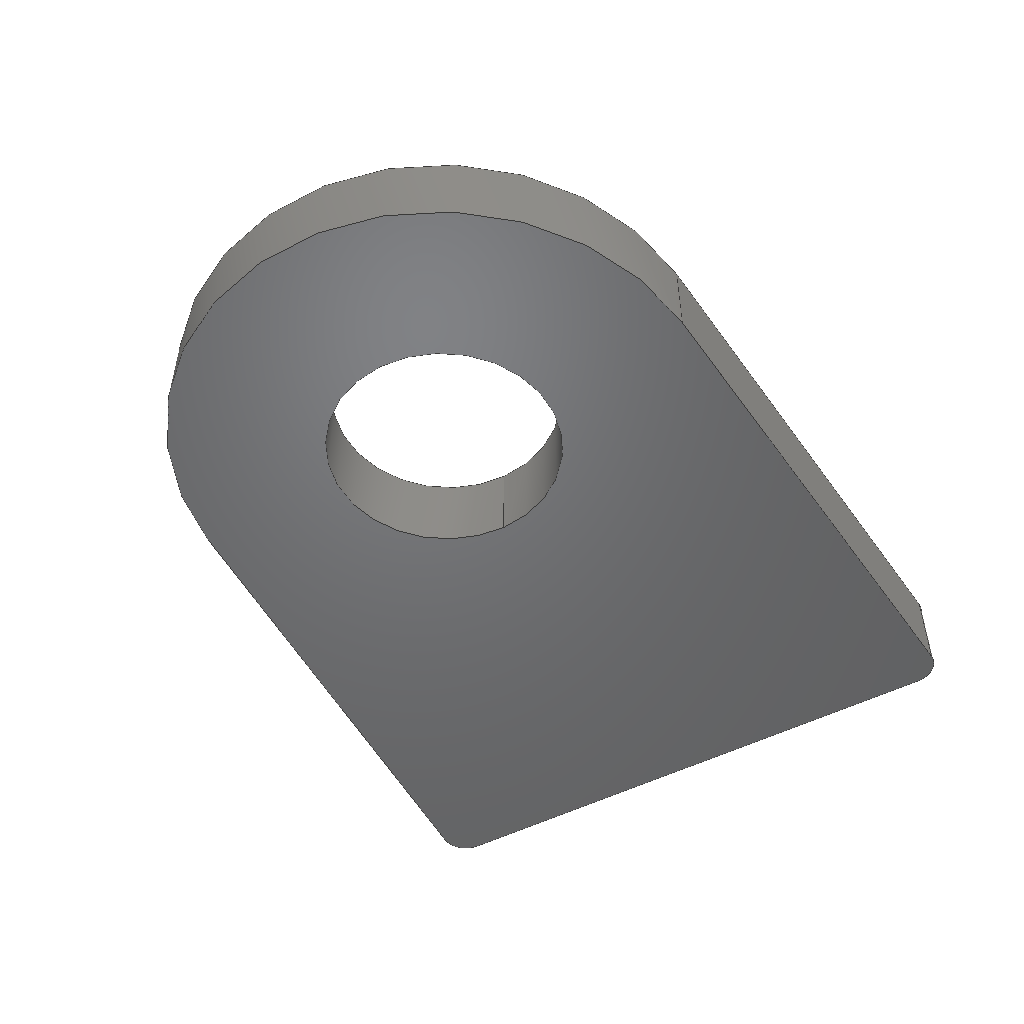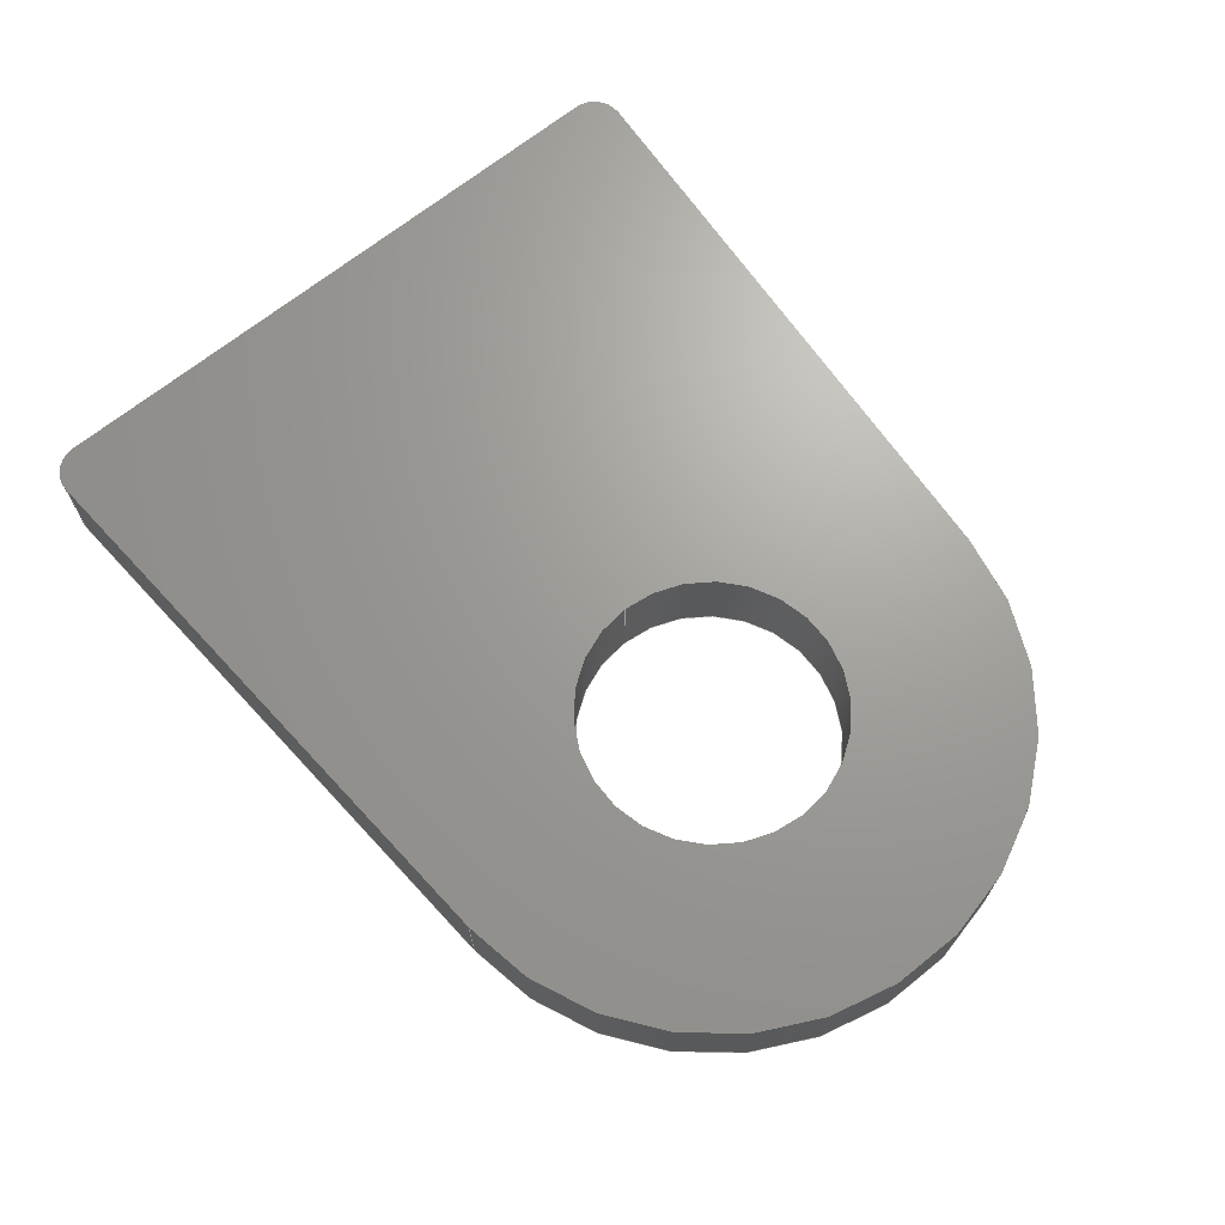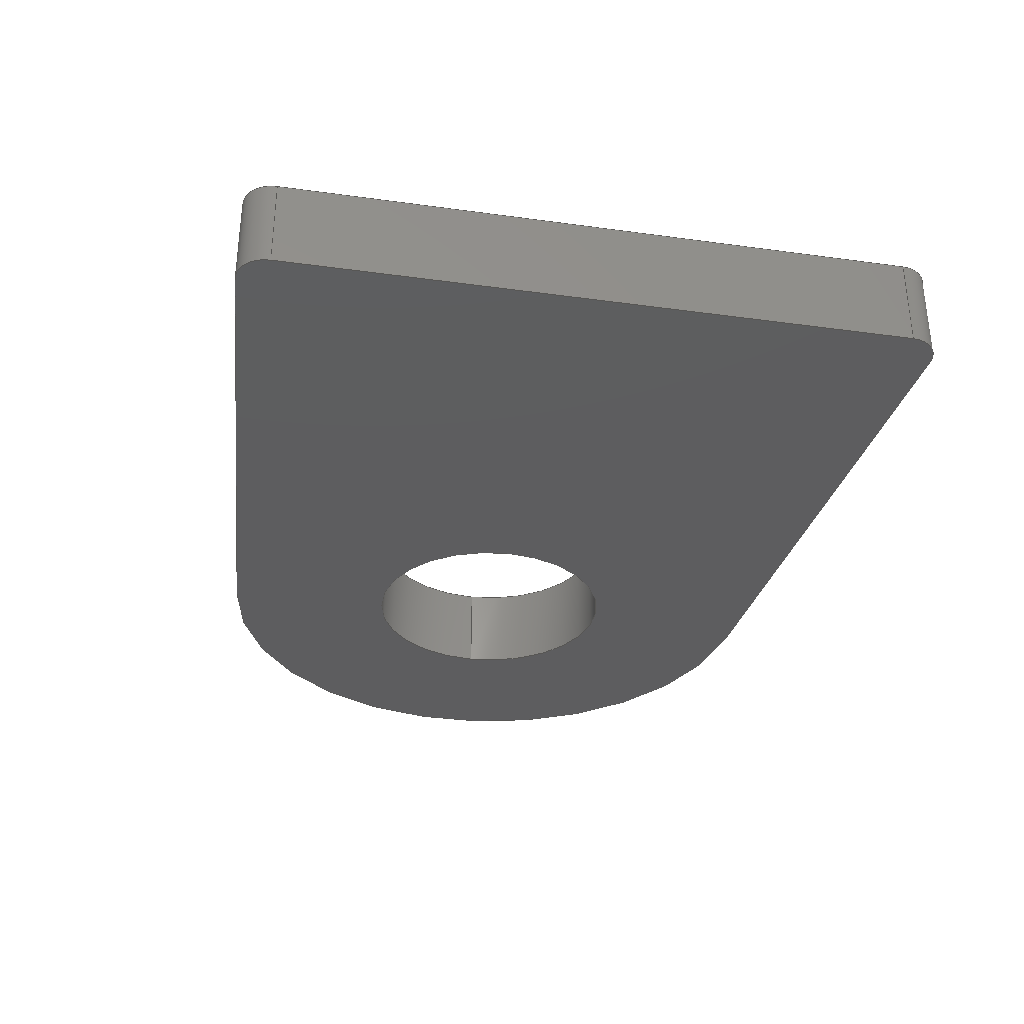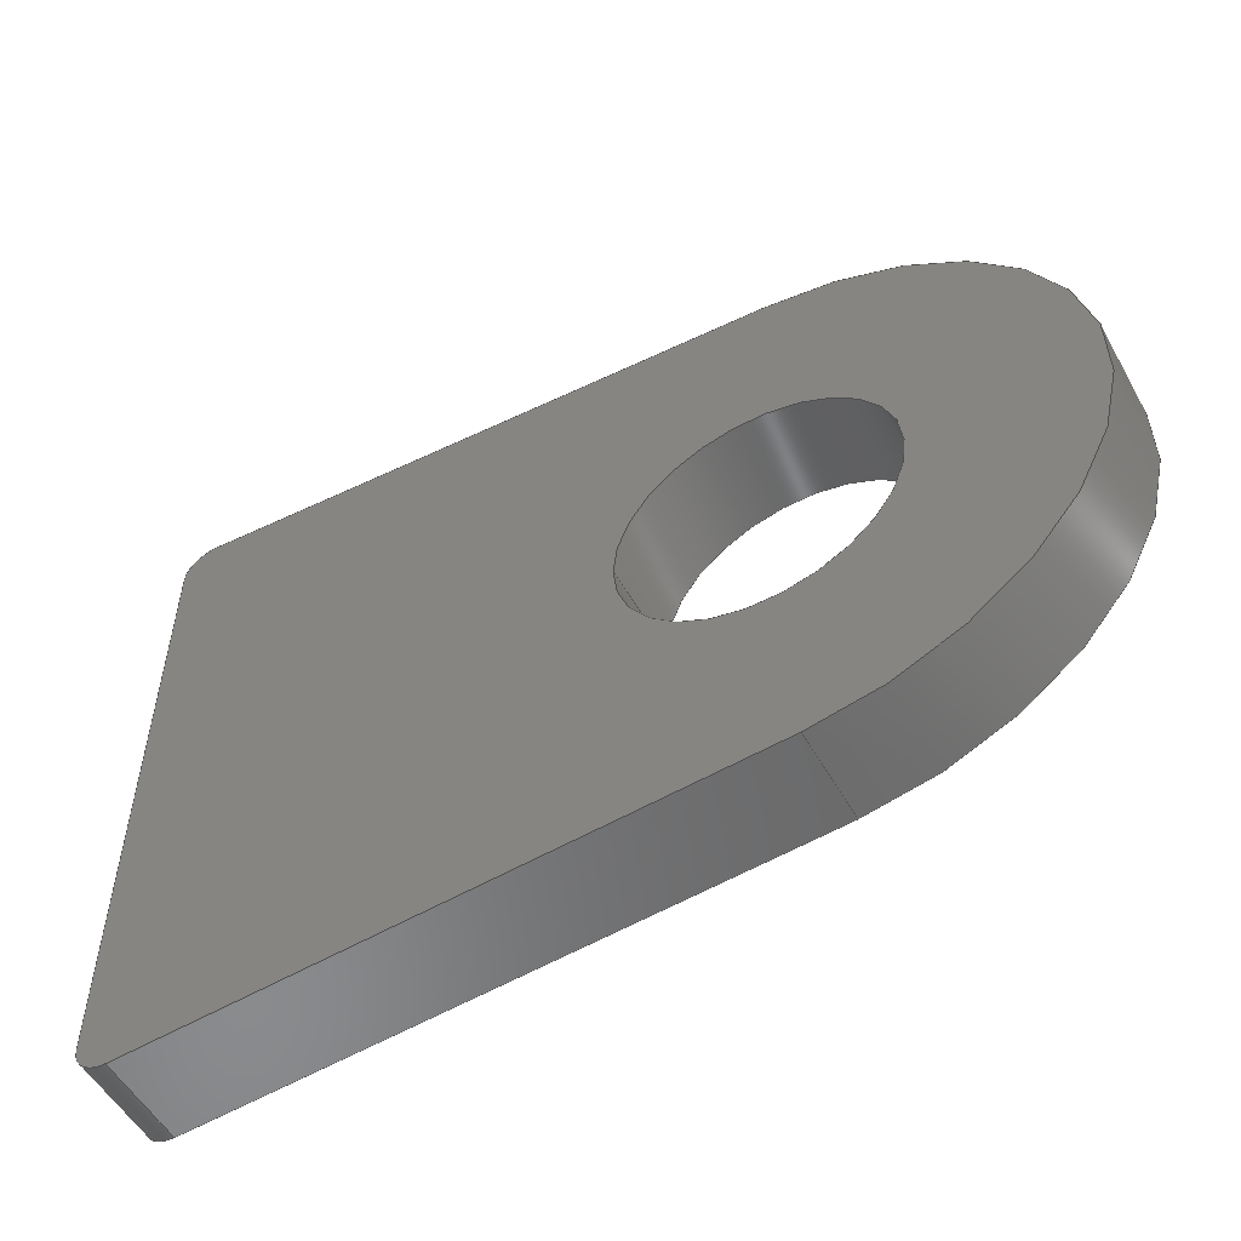
<metadata>
{"format":"iges","ext":"igs","renderer":"f3d","projection":"perspective","resolution":1024,"background":"white","views":[{"elev":-49.4,"azim":-60.0,"up":"+Z"},{"elev":68.4,"azim":-128.8,"up":"+Z"},{"elev":-32.8,"azim":79.2,"up":"+Z"},{"elev":-54.1,"azim":-151.0,"up":"+Y"}]}
</metadata>
<code>
START RECORD GO HERE.
1H,,1H;,20HCNEXT - IGES PRODUCT,27H20M_Chape_FL_Cell_Avant.igs,44HIBM CA
TIA IGES - CATIA Version 5 Release 19 ,27HCATIA Version 5 Release 19 ,
32,75,6,75,15,19HChape_FL_Cell_Avant,1,2,2HMM,1000,1,15H2.019e+07
809,0.001,1e+04,15HMathieu Jacquet,5HMBPRO,11,0,15H2.019e+07,;
     406       1       0       0       0       0       0       000010201
     406       0       0       1      15                               0
     110       2       0       0       0       0       0       001010001
     110       0       0       1       0                               0
     110       3       0       0       0       0       0       001010001
     110       0       0       2       0                               0
     120       5       0       0       0       0       0       001010001
     120       0       0       1       0                               0
     110       6       0       0       0       0       0       001010001
     110       0       0       2       0                               0
     124       8       0       0       0       0       0       001020201
     124       0       0       2       0                               0
     100      10       0       0       0       0      11       001010001
     100       0       0       1       0                               0
     110      11       0       0       0       0       0       001010001
     110       0       0       2       0                               0
     124      13       0       0       0       0       0       001020201
     124       0       0       2       0                               0
     100      15       0       0       0       0      17       001010001
     100       0       0       1       0                               0
     102      16       0       0       0       0       0       001010001
     102       0       0       1       0                               0
     142      17       0       0       0       0       0       001010001
     142       0       0       1       0                               0
     144      18       0       0   10000       0       0       000000000
     144       0       0       1       0                               0
     110      19       0       0       0       0       0       001010001
     110       0       0       1       0                               0
     110      20       0       0       0       0       0       001010001
     110       0       0       1       0                               0
     120      21       0       0       0       0       0       001010001
     120       0       0       1       0                               0
     124      22       0       0       0       0       0       001020201
     124       0       0       2       0                               0
     100      24       0       0       0       0      33       001010001
     100       0       0       1       0                               0
     110      25       0       0       0       0       0       001010001
     110       0       0       1       0                               0
     124      26       0       0       0       0       0       001020201
     124       0       0       2       0                               0
     100      28       0       0       0       0      39       001010001
     100       0       0       1       0                               0
     110      29       0       0       0       0       0       001010001
     110       0       0       1       0                               0
     102      30       0       0       0       0       0       001010001
     102       0       0       1       0                               0
     142      31       0       0       0       0       0       001010001
     142       0       0       1       0                               0
     144      32       0       0   10000       0       0       000000000
     144       0       0       1       0                               0
     110      33       0       0       0       0       0       001010001
     110       0       0       1       0                               0
     110      34       0       0       0       0       0       001010001
     110       0       0       1       0                               0
     120      35       0       0       0       0       0       001010001
     120       0       0       1       0                               0
     124      36       0       0       0       0       0       001020201
     124       0       0       2       0                               0
     100      38       0       0       0       0      57       001010001
     100       0       0       1       0                               0
     110      39       0       0       0       0       0       001010001
     110       0       0       1       0                               0
     124      40       0       0       0       0       0       001020201
     124       0       0       2       0                               0
     100      42       0       0       0       0      63       001010001
     100       0       0       1       0                               0
     110      43       0       0       0       0       0       001010001
     110       0       0       1       0                               0
     102      44       0       0       0       0       0       001010001
     102       0       0       1       0                               0
     142      45       0       0       0       0       0       001010001
     142       0       0       1       0                               0
     144      46       0       0   10000       0       0       000000000
     144       0       0       1       0                               0
     108      47       0       0       0       0       0       001010001
     108       0       0       2       0                               0
     110      49       0       0       0       0       0       001010001
     110       0       0       2       0                               0
     110      51       0       0       0       0       0       001010001
     110       0       0       2       0                               0
     110      53       0       0       0       0       0       001010001
     110       0       0       2       0                               0
     110      55       0       0       0       0       0       001010001
     110       0       0       2       0                               0
     102      57       0       0       0       0       0       001010001
     102       0       0       1       0                               0
     142      58       0       0       0       0       0       001010001
     142       0       0       1       0                               0
     144      59       0       0   10000       0       0       000000000
     144       0       0       1       0                               0
     110      60       0       0       0       0       0       001010001
     110       0       0       2       0                               0
     110      62       0       0       0       0       0       001010001
     110       0       0       2       0                               0
     120      64       0       0       0       0       0       001010001
     120       0       0       1       0                               0
     110      65       0       0       0       0       0       001010001
     110       0       0       2       0                               0
     124      67       0       0       0       0       0       001020201
     124       0       0       2       0                               0
     100      69       0       0       0       0      99       001010001
     100       0       0       1       0                               0
     110      70       0       0       0       0       0       001010001
     110       0       0       2       0                               0
     124      72       0       0       0       0       0       001020201
     124       0       0       2       0                               0
     100      74       0       0       0       0     105       001010001
     100       0       0       1       0                               0
     102      75       0       0       0       0       0       001010001
     102       0       0       1       0                               0
     142      76       0       0       0       0       0       001010001
     142       0       0       1       0                               0
     144      77       0       0   10000       0       0       000000000
     144       0       0       1       0                               0
     108      78       0       0       0       0       0       001010001
     108       0       0       2       0                               0
     110      80       0       0       0       0       0       001010001
     110       0       0       2       0                               0
     110      82       0       0       0       0       0       001010001
     110       0       0       2       0                               0
     110      84       0       0       0       0       0       001010001
     110       0       0       2       0                               0
     110      86       0       0       0       0       0       001010001
     110       0       0       2       0                               0
     102      88       0       0       0       0       0       001010001
     102       0       0       1       0                               0
     142      89       0       0       0       0       0       001010001
     142       0       0       1       0                               0
     144      90       0       0   10000       0       0       000000000
     144       0       0       1       0                               0
     108      91       0       0       0       0       0       001010001
     108       0       0       1       0                               0
     124      92       0       0       0       0       0       001020201
     124       0       0       2       0                               0
     100      94       0       0       0       0     133       001010001
     100       0       0       1       0                               0
     110      95       0       0       0       0       0       001010001
     110       0       0       2       0                               0
     124      97       0       0       0       0       0       001020201
     124       0       0       2       0                               0
     100      99       0       0       0       0     139       001010001
     100       0       0       1       0                               0
     110     100       0       0       0       0       0       001010001
     110       0       0       2       0                               0
     124     102       0       0       0       0       0       001020201
     124       0       0       2       0                               0
     100     104       0       0       0       0     145       001010001
     100       0       0       1       0                               0
     110     105       0       0       0       0       0       001010001
     110       0       0       2       0                               0
     102     107       0       0       0       0       0       001010001
     102       0       0       1       0                               0
     142     108       0       0       0       0       0       001010001
     142       0       0       1       0                               0
     124     109       0       0       0       0       0       001020201
     124       0       0       2       0                               0
     100     111       0       0       0       0     155       001010001
     100       0       0       1       0                               0
     124     112       0       0       0       0       0       001020201
     124       0       0       2       0                               0
     100     114       0       0       0       0     159       001010001
     100       0       0       1       0                               0
     102     115       0       0       0       0       0       001010001
     102       0       0       1       0                               0
     142     116       0       0       0       0       0       001010001
     142       0       0       1       0                               0
     144     117       0       0   10000       0       0       000000000
     144       0       0       1       0                               0
     108     118       0       0       0       0       0       001010001
     108       0       0       2       0                               0
     110     120       0       0       0       0       0       001010001
     110       0       0       2       0                               0
     110     122       0       0       0       0       0       001010001
     110       0       0       2       0                               0
     110     124       0       0       0       0       0       001010001
     110       0       0       2       0                               0
     110     126       0       0       0       0       0       001010001
     110       0       0       2       0                               0
     102     128       0       0       0       0       0       001010001
     102       0       0       1       0                               0
     142     129       0       0       0       0       0       001010001
     142       0       0       1       0                               0
     144     130       0       0   10000       0       0       000000000
     144       0       0       1       0                               0
     108     131       0       0       0       0       0       001010001
     108       0       0       1       0                               0
     110     132       0       0       0       0       0       001010001
     110       0       0       2       0                               0
     124     134       0       0       0       0       0       001020201
     124       0       0       2       0                               0
     100     136       0       0       0       0     189       001010001
     100       0       0       1       0                               0
     110     137       0       0       0       0       0       001010001
     110       0       0       2       0                               0
     124     139       0       0       0       0       0       001020201
     124       0       0       2       0                               0
     100     141       0       0       0       0     195       001010001
     100       0       0       1       0                               0
     110     142       0       0       0       0       0       001010001
     110       0       0       2       0                               0
     124     144       0       0       0       0       0       001020201
     124       0       0       2       0                               0
     100     146       0       0       0       0     201       001010001
     100       0       0       1       0                               0
     102     147       0       0       0       0       0       001010001
     102       0       0       1       0                               0
     142     148       0       0       0       0       0       001010001
     142       0       0       1       0                               0
     124     149       0       0       0       0       0       001020201
     124       0       0       2       0                               0
     100     151       0       0       0       0     209       001010001
     100       0       0       1       0                               0
     124     152       0       0       0       0       0       001020201
     124       0       0       2       0                               0
     100     154       0       0       0       0     213       001010001
     100       0       0       1       0                               0
     102     155       0       0       0       0       0       001010001
     102       0       0       1       0                               0
     142     156       0       0       0       0       0       001010001
     142       0       0       1       0                               0
     144     157       0       0   10000       0       0       000000000
     144       0       0       1       0                               0
     110     158       0       0       0       0       0       001010001
     110       0       0       2       0                               0
     110     160       0       0       0       0       0       001010001
     110       0       0       2       0                               0
     120     162       0       0       0       0       0       001010001
     120       0       0       1       0                               0
     110     163       0       0       0       0       0       001010001
     110       0       0       2       0                               0
     124     165       0       0       0       0       0       001020201
     124       0       0       2       0                               0
     100     167       0       0       0       0     231       001010001
     100       0       0       1       0                               0
     110     168       0       0       0       0       0       001010001
     110       0       0       2       0                               0
     124     170       0       0       0       0       0       001020201
     124       0       0       2       0                               0
     100     172       0       0       0       0     237       001010001
     100       0       0       1       0                               0
     102     173       0       0       0       0       0       001010001
     102       0       0       1       0                               0
     142     174       0       0       0       0       0       001010001
     142       0       0       1       0                               0
     144     175       0       0   10000       0       0       000000000
     144       0       0       1       0                               0
406,1,15HCorps principal,0,0;                                          1
110,28,146.6,-12.25,28,146.6,-13.25,0,0;               3
110,27.65,141.6,-11.5,27.65,141.6,-13,       5
0,0;                                                                   5
120,3,5,0,6.283,0,0;                                           7
110,27.65,141.6,-11.5,27.65,141.6,-13,       9
0,0;                                                                   9
124,-0.06976,-0.9976,0,28,-0.9976,              11
0.06976,0,146.6,0,0,-1,-13,0,0;                 11
100,0,0,0,5,0,-4.951,0.6959,0,0;                13
110,27.65,151.6,-13,27.65,151.6,-11.5,      15
0,0;                                                                  15
124,-0.06976,-0.9976,0,28,0.9976,               17
-0.06976,0,146.6,0,0,1,-11.5,0,0;                 17
100,0,0,0,5,0,-4.951,0.6959,0,0;                19
102,4,9,13,15,19,0,0;                                                 21
142,0,7,0,21,2,0,0;                                                   23
144,7,1,0,23,0,1,1;                                                   25
110,28,146.6,-12.25,28,146.6,-13.25,0,0;              27
110,25.85,146.6,-11.5,25.85,146.6,-13,0,0;              29
120,27,29,0,6.283,0,0;                                        31
124,-1,0,0,28,0,1,0,146.6,0,0,-1,           33
-11.5,0,0;                                                            33
100,0,0,0,2.15,0,-2.15,0,0,0;                               35
110,30.15,146.6,-11.5,30.15,146.6,-13,0,0;              37
124,1,0,0,28,0,1,0,146.6,0,0,1,-13,       39
0,0;                                                                  39
100,0,0,0,2.15,0,-2.15,0,0,0;                               41
110,25.85,146.6,-13,25.85,146.6,-11.5,0,0;              43
102,4,35,37,41,43,0,0;                                                45
142,0,31,0,45,2,0,0;                                                  47
144,31,1,0,47,0,1,1;                                                  49
110,28,146.6,-12.25,28,146.6,-13.25,0,0;              51
110,30.15,146.6,-11.5,30.15,146.6,-13,0,0;              53
120,51,53,0,6.283,0,0;                                        55
124,1,0,0,28,0,-1,0,146.6,0,0,-1,           57
-11.5,0,0;                                                            57
100,0,0,0,2.15,0,-2.15,0,0,0;                               59
110,25.85,146.6,-11.5,25.85,146.6,-13,0,0;              61
124,-1,0,0,28,0,-1,0,146.6,0,0,1,           63
-13,0,0;                                                            63
100,0,0,0,2.15,0,-2.15,0,0,0;                               65
110,30.15,146.6,-13,30.15,146.6,-11.5,0,0;              67
102,4,59,61,65,67,0,0;                                                69
142,0,55,0,69,2,0,0;                                                  71
144,55,1,0,71,0,1,1;                                                  73
108,0.06976,-0.9976,0,-149.3,0,27.65,       75
151.6,-13,1,0,0;                                            75
110,37.34,152.3,-11.5,27.65,151.6,-11.5,      77
0,0;                                                                  77
110,27.65,151.6,-11.5,27.65,151.6,-13,      79
0,0;                                                                  79
110,27.65,151.6,-13,37.34,152.3,-13,      81
0,0;                                                                  81
110,37.34,152.3,-13,37.34,152.3,-11.5,      83
0,0;                                                                  83
102,4,77,79,81,83,0,0;                                                85
142,0,75,0,85,2,0,0;                                                  87
144,75,1,0,87,0,1,1;                                                  89
110,37.38,151.8,-12.25,37.38,151.8,           91
-11.25,0,0;                                                           91
110,37.88,151.8,-13,37.88,151.8,-11.5,      93
0,0;                                                                  93
120,91,93,0,6.283,0,0;                                        95
110,37.34,152.3,-11.5,37.34,152.3,-13,      97
0,0;                                                                  97
124,-0.06976,0.9976,0,37.38,0.9976,         99
0.06976,0,151.8,0,0,-1,-13,0,0;                 99
100,0,0,0,0.5,0,-0.03488,0.4988,0,0;             101
110,37.88,151.8,-13,37.88,151.8,-11.5,     103
0,0;                                                                 103
124,1,0,0,37.38,0,1,0,151.8,0,0,1,     105
-11.5,0,0;                                                           105
100,0,0,0,0.5,0,-0.03488,0.4988,0,0;             107
102,4,97,101,103,107,0,0;                                            109
142,0,95,0,109,2,0,0;                                                111
144,95,1,0,111,0,1,1;                                                113
108,-0.06976,-0.9976,0,-143.2,0,27.65,     115
141.6,-13,1,0,0;                                           115
110,37.34,140.9,-11.5,37.34,140.9,-13,     117
0,0;                                                                 117
110,37.34,140.9,-13,27.65,141.6,-13,     119
0,0;                                                                 119
110,27.65,141.6,-13,27.65,141.6,-11.5,     121
0,0;                                                                 121
110,27.65,141.6,-11.5,37.34,140.9,-11.5,     123
0,0;                                                                 123
102,4,117,119,121,123,0,0;                                           125
142,0,115,0,125,2,0,0;                                               127
144,115,1,0,127,0,1,1;                                               129
108,0,0,-1,13,0,0,0,-13,1,0,0;                       131
124,-0.06976,0.9976,0,37.38,-0.9976,       133
-0.06976,0,141.4,0,0,1,-13,0,0;                133
100,0,0,0,0.5,0,-0.03488,0.4988,0,0;             135
110,37.88,141.4,-13,37.88,151.8,-13,     137
0,0;                                                                 137
124,1,0,0,37.38,0,1,0,151.8,0,0,1,     139
-13,0,0;                                                           139
100,0,0,0,0.5,0,-0.03488,0.4988,0,0;             141
110,37.34,152.3,-13,27.65,151.6,-13,     143
0,0;                                                                 143
124,-0.06976,-0.9976,0,28,0.9976,              145
-0.06976,0,146.6,0,0,1,-13,0,0;                145
100,0,0,0,5,0,-4.951,0.6959,0,0;               147
110,27.65,141.6,-13,37.34,140.9,-13,     149
0,0;                                                                 149
102,6,135,137,141,143,147,149,0,0;                                   151
142,0,131,0,151,2,0,0;                                               153
124,1,0,0,28,0,-1,0,146.6,0,0,-1,          155
-13,0,0;                                                           155
100,0,0,0,2.15,0,-2.15,0,0,0;                              157
124,-1,0,0,28,0,1,0,146.6,0,0,-1,          159
-13,0,0;                                                           159
100,0,0,0,2.15,0,-2.15,0,0,0;                              161
102,2,157,161,0,0;                                                   163
142,0,131,0,163,2,0,0;                                               165
144,131,1,1,153,165,0,1,1;                                           167
108,-1,0,0,-37.88,0,37.88,152.3,-13,       169
1,0,0;                                                             169
110,37.88,141.4,-11.5,37.88,151.8,-11.5,     171
0,0;                                                                 171
110,37.88,151.8,-11.5,37.88,151.8,-13,     173
0,0;                                                                 173
110,37.88,151.8,-13,37.88,141.4,-13,     175
0,0;                                                                 175
110,37.88,141.4,-13,37.88,141.4,-11.5,     177
0,0;                                                                 177
102,4,171,173,175,177,0,0;                                           179
142,0,169,0,179,2,0,0;                                               181
144,169,1,0,181,0,1,1;                                               183
108,0,0,-1,11.5,0,0,0,-11.5,1,0,0;                       185
110,37.34,140.9,-11.5,27.65,141.6,-11.5,     187
0,0;                                                                 187
124,-0.06976,-0.9976,0,28,-0.9976,             189
0.06976,0,146.6,0,0,-1,-11.5,0,0;                189
100,0,0,0,5,0,-4.951,0.6959,0,0;               191
110,27.65,151.6,-11.5,37.34,152.3,-11.5,     193
0,0;                                                                 193
124,-0.06976,0.9976,0,37.38,0.9976,        195
0.06976,0,151.8,0,0,-1,-11.5,0,0;                195
100,0,0,0,0.5,0,-0.03488,0.4988,0,0;             197
110,37.88,151.8,-11.5,37.88,141.4,-11.5,     199
0,0;                                                                 199
124,1,0,0,37.38,0,-1,0,141.4,0,0,        201
-1,-11.5,0,0;                                                      201
100,0,0,0,0.5,0,-0.03488,0.4988,0,0;             203
102,6,187,191,193,197,199,203,0,0;                                   205
142,0,185,0,205,2,0,0;                                               207
124,-1,0,0,28,0,-1,0,146.6,0,0,1,          209
-11.5,0,0;                                                           209
100,0,0,0,2.15,0,-2.15,0,0,0;                              211
124,1,0,0,28,0,1,0,146.6,0,0,1,-11.5,      213
0,0;                                                                 213
100,0,0,0,2.15,0,-2.15,0,0,0;                              215
102,2,211,215,0,0;                                                   217
142,0,185,0,217,2,0,0;                                               219
144,185,1,1,207,219,0,1,1;                                           221
110,37.38,141.4,-12.25,37.38,141.4,          223
-11.25,0,0;                                                          223
110,37.34,140.9,-13,37.34,140.9,-11.5,     225
0,0;                                                                 225
120,223,225,0,6.283,0,0;                                     227
110,37.88,141.4,-11.5,37.88,141.4,-13,     229
0,0;                                                                 229
124,1,0,0,37.38,0,-1,0,141.4,0,0,        231
-1,-13,0,0;                                                      231
100,0,0,0,0.5,0,-0.03488,0.4988,0,0;             233
110,37.34,140.9,-13,37.34,140.9,-11.5,     235
0,0;                                                                 235
124,-0.06976,0.9976,0,37.38,-0.9976,       237
-0.06976,0,141.4,0,0,1,-11.5,0,0;                237
100,0,0,0,0.5,0,-0.03488,0.4988,0,0;             239
102,4,229,233,235,239,0,0;                                           241
142,0,227,0,241,2,0,0;                                               243
144,227,1,0,243,0,1,1;                                               245
S      1G      4D    246P    175
</code>
